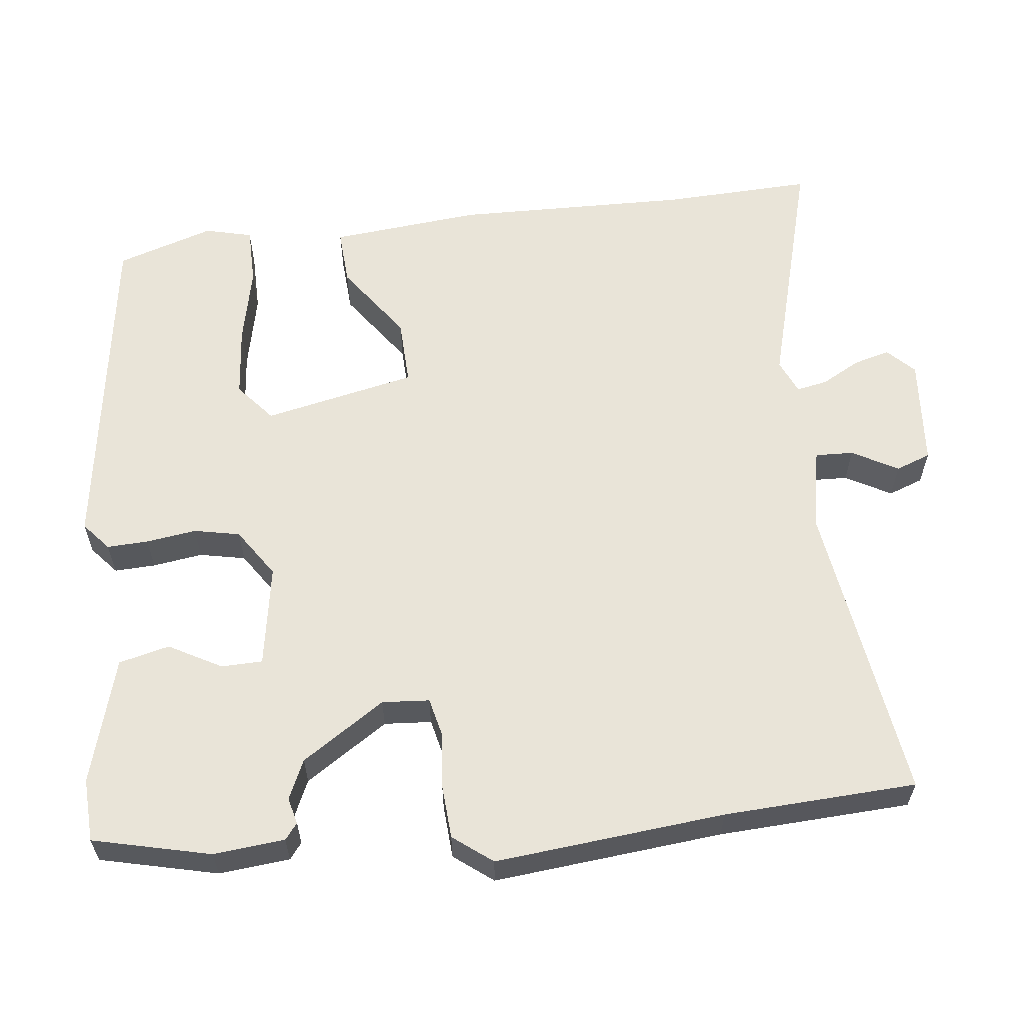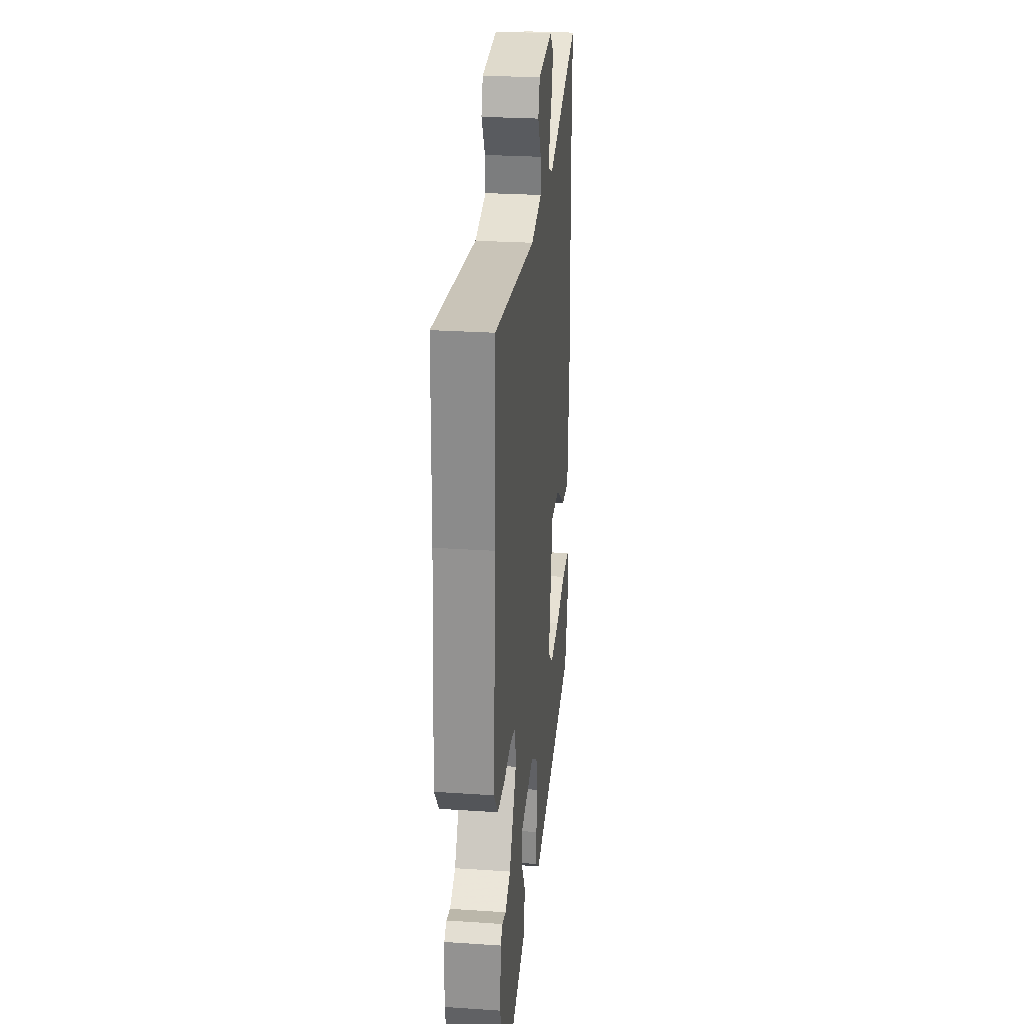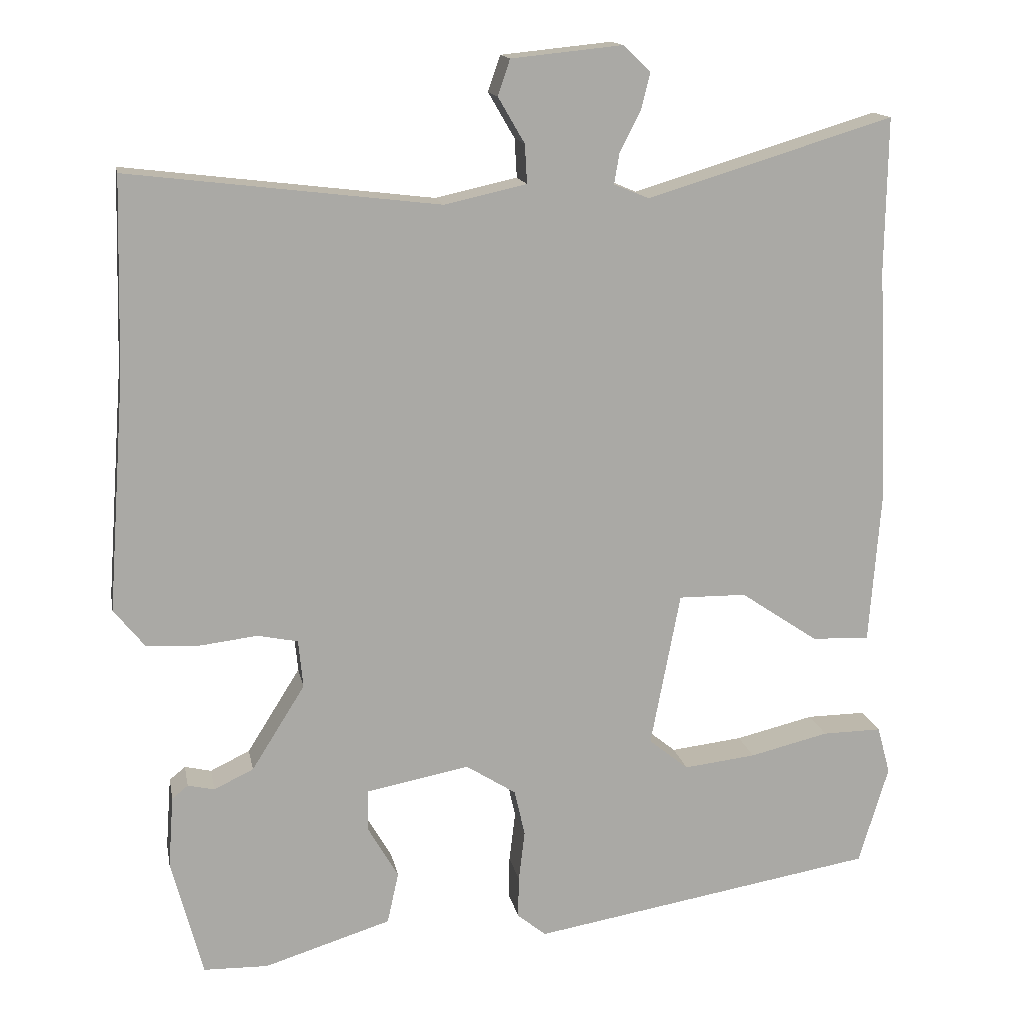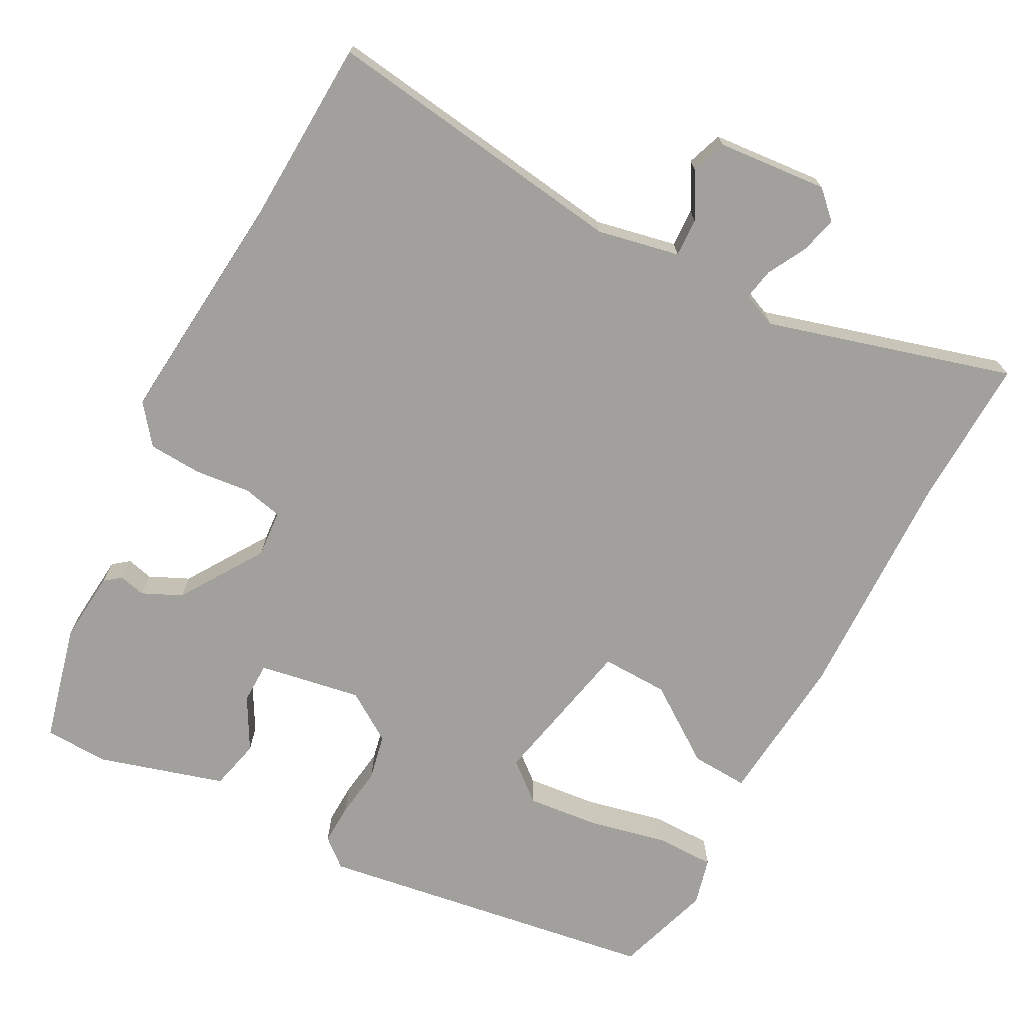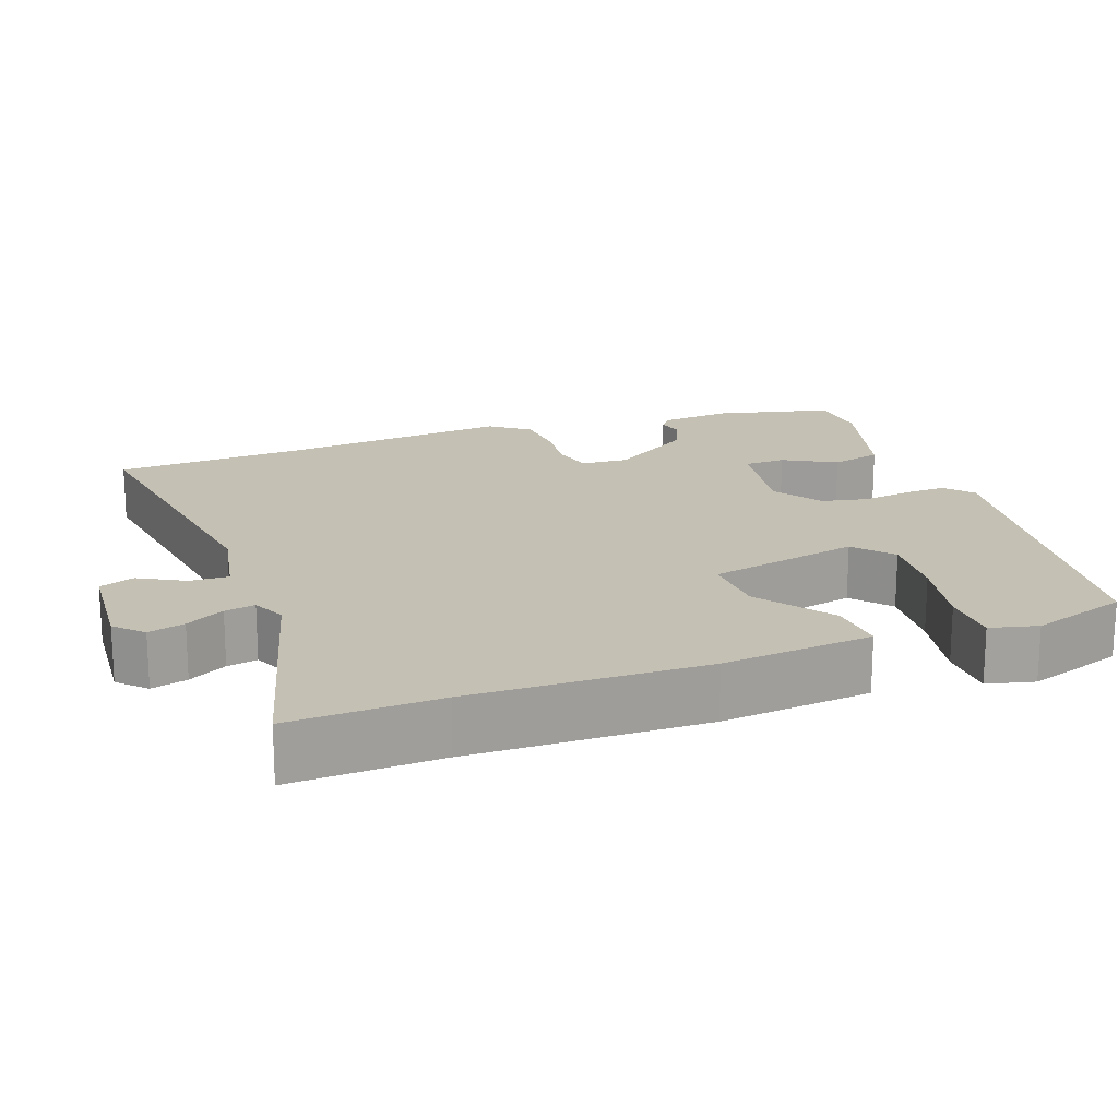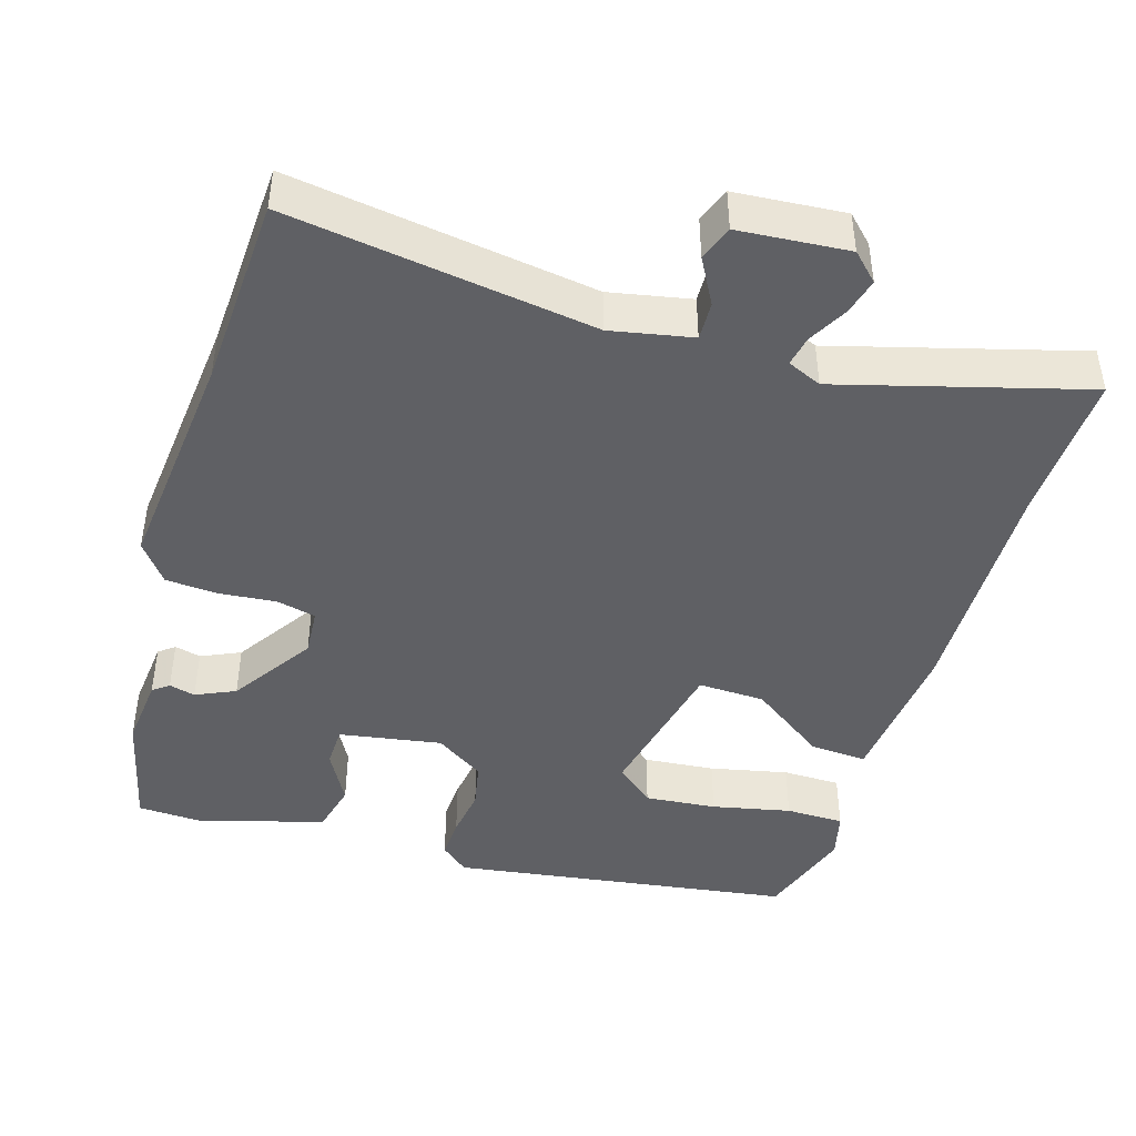
<metadata>
{"format":"obj","ext":"obj","renderer":"f3d","projection":"perspective","resolution":1024,"background":"white","views":[{"elev":60.1,"azim":-97.9,"up":"+Y"},{"elev":26.8,"azim":-84.0,"up":"+Z"},{"elev":14.8,"azim":-10.7,"up":"+Z"},{"elev":-71.6,"azim":-28.9,"up":"+Y"},{"elev":18.4,"azim":68.5,"up":"+Y"},{"elev":-44.5,"azim":-18.3,"up":"+Y"}]}
</metadata>
<code>
v -0.505 0.07 0.315
v -0.498 0.07 0.572
v -0.09 0.07 0.523
v 0.018 0.07 0.547
v 0.015 0.07 0.598
v -0.02 0.07 0.658
v -0.004 0.07 0.705
v 0.142 0.07 0.72
v 0.178 0.07 0.686
v 0.166 0.07 0.637
v 0.139 0.07 0.585
v 0.132 0.07 0.544
v 0.178 0.07 0.525
v 0.502 0.07 0.623
v 0.499 0.07 0.424
v 0.513 0.07 0.111
v 0.498 0.07 -0.09
v 0.422 0.07 -0.087
v 0.32 0.07 -0.018
v 0.231 0.07 -0.017
v 0.192 0.07 -0.221
v 0.244 0.07 -0.263
v 0.339 0.07 -0.252
v 0.443 0.07 -0.227
v 0.521 0.07 -0.226
v 0.538 0.07 -0.289
v 0.499 0.07 -0.419
v 0.045 0.07 -0.496
v 0.007 0.07 -0.465
v 0.008 0.07 -0.41
v 0.016 0.07 -0.343
v 0.002 0.07 -0.282
v -0.064 0.07 -0.24
v -0.2 0.07 -0.266
v -0.2 0.07 -0.321
v -0.16 0.07 -0.39
v -0.175 0.07 -0.458
v -0.342 0.07 -0.51
v -0.427 0.07 -0.508
v -0.468 0.07 -0.352
v -0.461 0.07 -0.257
v -0.44 0.07 -0.24
v -0.405 0.07 -0.248
v -0.353 0.07 -0.223
v -0.283 0.07 -0.111
v -0.289 0.07 -0.048
v -0.342 0.07 -0.037
v -0.416 0.07 -0.046
v -0.487 0.07 -0.043
v -0.528 0.07 0.008
v -0.505 0 0.315
v -0.498 0 0.572
v -0.09 0 0.523
v 0.018 0 0.547
v 0.015 0 0.598
v -0.02 0 0.658
v -0.004 0 0.705
v 0.142 0 0.72
v 0.178 0 0.686
v 0.166 0 0.637
v 0.139 0 0.585
v 0.132 0 0.544
v 0.178 0 0.525
v 0.502 0 0.623
v 0.499 0 0.424
v 0.513 0 0.111
v 0.498 0 -0.09
v 0.422 0 -0.087
v 0.32 0 -0.018
v 0.231 0 -0.017
v 0.192 0 -0.221
v 0.244 0 -0.263
v 0.339 0 -0.252
v 0.443 0 -0.227
v 0.521 0 -0.226
v 0.538 0 -0.289
v 0.499 0 -0.419
v 0.045 0 -0.496
v 0.007 0 -0.465
v 0.008 0 -0.41
v 0.016 0 -0.343
v 0.002 0 -0.282
v -0.064 0 -0.24
v -0.2 0 -0.266
v -0.2 0 -0.321
v -0.16 0 -0.39
v -0.175 0 -0.458
v -0.342 0 -0.51
v -0.427 0 -0.508
v -0.468 0 -0.352
v -0.461 0 -0.257
v -0.44 0 -0.24
v -0.405 0 -0.248
v -0.353 0 -0.223
v -0.283 0 -0.111
v -0.289 0 -0.048
v -0.342 0 -0.037
v -0.416 0 -0.046
v -0.487 0 -0.043
v -0.528 0 0.008
f 49 50 1
f 48 49 1
f 47 48 1
f 1 2 3
f 47 1 3
f 46 47 3
f 45 46 3 4
f 41 42 43
f 40 41 43
f 39 40 43
f 38 39 43
f 37 38 43
f 36 37 43
f 35 36 43
f 34 35 43 44
f 33 34 44 45
f 29 30 31
f 28 29 31
f 27 28 31
f 26 27 31
f 25 26 31
f 24 25 31
f 23 24 31
f 22 23 31
f 21 22 31 32
f 20 21 32 33
f 17 18 19
f 16 17 19
f 15 16 19
f 15 19 20
f 14 15 20
f 13 14 20
f 33 45 4
f 20 33 4
f 13 20 4
f 12 13 4
f 9 10 11
f 8 9 11
f 7 8 11
f 6 7 11
f 5 6 11
f 4 5 11 12
f 51 100 99
f 51 99 98
f 51 98 97
f 53 52 51
f 53 51 97
f 53 97 96
f 54 53 96 95
f 93 92 91
f 93 91 90
f 93 90 89
f 93 89 88
f 93 88 87
f 93 87 86
f 93 86 85
f 94 93 85 84
f 95 94 84 83
f 81 80 79
f 81 79 78
f 81 78 77
f 81 77 76
f 81 76 75
f 81 75 74
f 81 74 73
f 81 73 72
f 82 81 72 71
f 83 82 71 70
f 69 68 67
f 69 67 66
f 69 66 65
f 70 69 65
f 70 65 64
f 70 64 63
f 54 95 83
f 54 83 70
f 54 70 63
f 54 63 62
f 61 60 59
f 61 59 58
f 61 58 57
f 61 57 56
f 61 56 55
f 62 61 55 54
f 1 51 52 2
f 2 52 53 3
f 3 53 54 4
f 4 54 55 5
f 5 55 56 6
f 6 56 57 7
f 7 57 58 8
f 8 58 59 9
f 9 59 60 10
f 10 60 61 11
f 11 61 62 12
f 12 62 63 13
f 13 63 64 14
f 14 64 65 15
f 15 65 66 16
f 16 66 67 17
f 17 67 68 18
f 18 68 69 19
f 19 69 70 20
f 20 70 71 21
f 21 71 72 22
f 22 72 73 23
f 23 73 74 24
f 24 74 75 25
f 25 75 76 26
f 26 76 77 27
f 27 77 78 28
f 28 78 79 29
f 29 79 80 30
f 30 80 81 31
f 31 81 82 32
f 32 82 83 33
f 33 83 84 34
f 34 84 85 35
f 35 85 86 36
f 36 86 87 37
f 37 87 88 38
f 38 88 89 39
f 39 89 90 40
f 40 90 91 41
f 41 91 92 42
f 42 92 93 43
f 43 93 94 44
f 44 94 95 45
f 45 95 96 46
f 46 96 97 47
f 47 97 98 48
f 48 98 99 49
f 49 99 100 50
f 50 100 51 1

</code>
